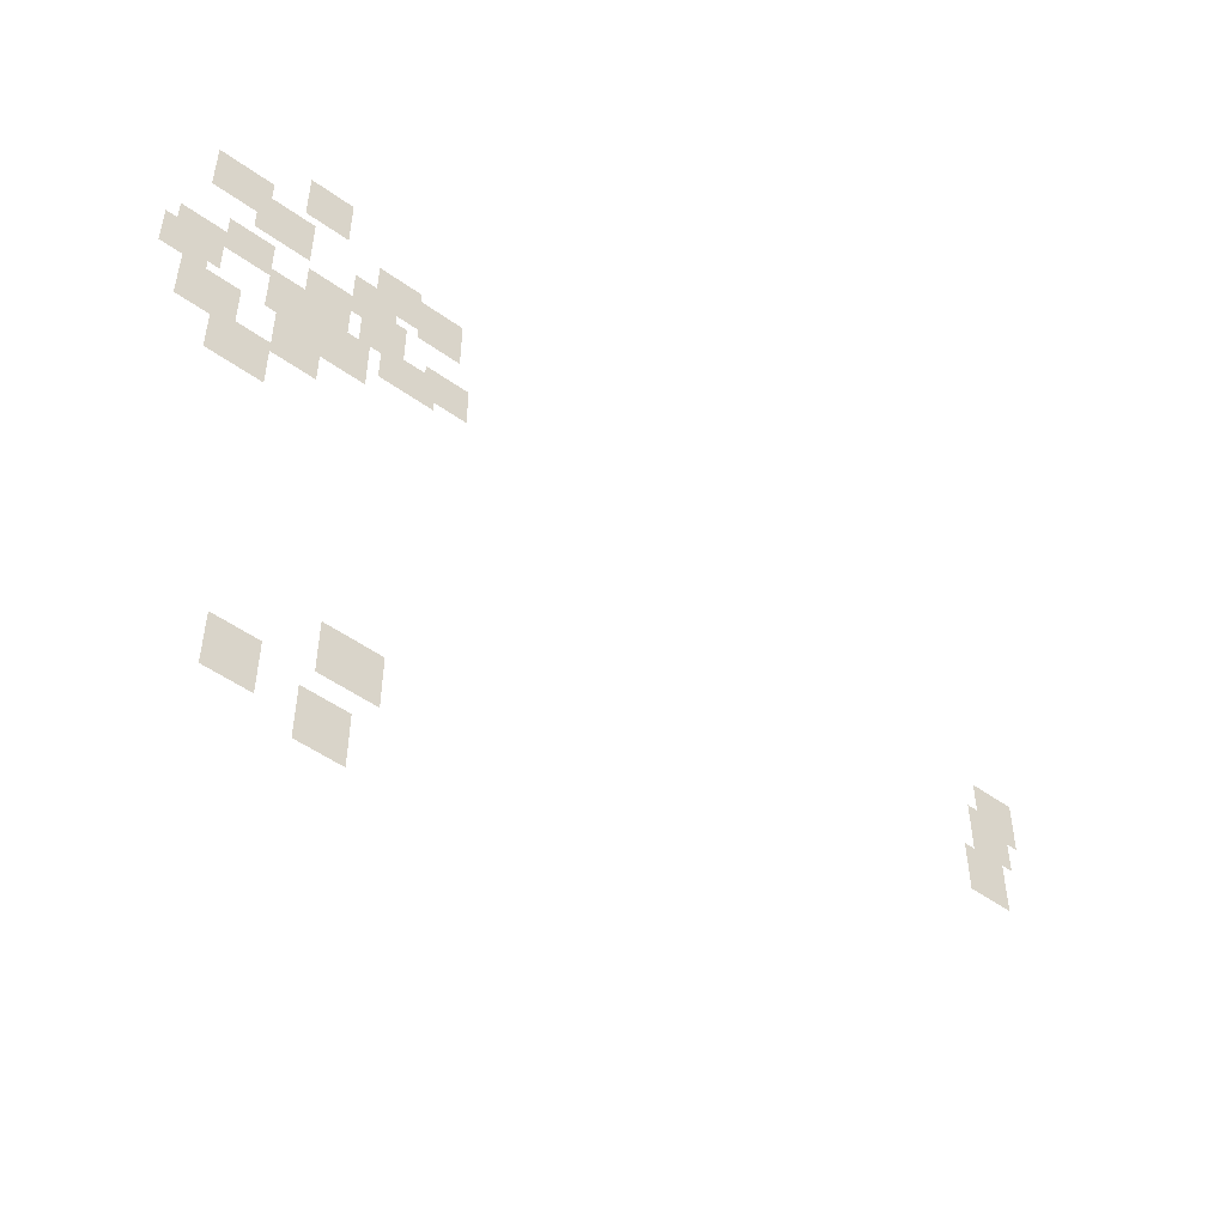
<metadata>
{"format":"obj","ext":"obj","renderer":"f3d","projection":"perspective","resolution":1024,"background":"white","views":[{"elev":-50.8,"azim":-38.1,"up":"+Z"}]}
</metadata>
<code>
g Grass_2_Cluster57
v -224.6 0 50.8
v -225.5 0 50.8
v -224.6 0 51.91
v -225.5 0 51.91
v -226.1 0 49.9
v -227.2 0 49.9
v -226.1 0 51.02
v -227.2 0 51.02
v -225.2 0 49.46
v -226.4 0 49.46
v -225.2 0 50.57
v -226.4 0 50.57
v -223 0 49.46
v -223.9 0 49.46
v -223 0 50.57
v -223.9 0 50.57
v -222.1 0 49.24
v -223 0 49.24
v -222.1 0 50.35
v -223 0 50.35
v -223.5 0 48.79
v -224.3 0 48.79
v -223.5 0 49.9
v -224.3 0 49.9
v -225.9 0 48.34
v -226.8 0 48.34
v -225.9 0 49.24
v -226.8 0 49.24
v -224.3 0 48.12
v -225.2 0 48.12
v -224.3 0 49.24
v -225.2 0 49.24
v -223.2 0 48.12
v -224.1 0 48.12
v -223.2 0 49.24
v -224.1 0 49.24
v -221.9 0 47.68
v -222.8 0 47.68
v -221.9 0 48.57
v -222.8 0 48.57
v -226.8 0 47.68
v -227.7 0 47.68
v -226.8 0 48.79
v -227.7 0 48.79
v -225 0 47.45
v -225.9 0 47.45
v -225 0 48.57
v -225.9 0 48.57
v -227 0 47.45
v -227.9 0 47.45
v -227 0 48.34
v -227.9 0 48.34
v -222.6 0 47.45
v -223.7 0 47.45
v -222.6 0 48.34
v -223.7 0 48.34
v -223.9 0 47.01
v -225 0 47.01
v -223.9 0 48.12
v -225 0 48.12
v -226.4 0 46.34
v -227.5 0 46.34
v -226.4 0 47.45
v -227.5 0 47.45
v -224.8 0 46.34
v -225.7 0 46.34
v -224.8 0 47.45
v -225.7 0 47.45
v -225.7 0 45.45
v -226.8 0 45.45
v -225.7 0 46.56
v -226.8 0 46.56
v -209.6 0 45.23
v -210.5 0 45.23
v -209.6 0 46.34
v -210.5 0 46.34
v -209.9 0 44.56
v -210.8 0 44.56
v -209.9 0 45.67
v -210.8 0 45.67
v -210.1 0 43.44
v -211 0 43.44
v -210.1 0 44.56
v -211 0 44.56
v -223 0 39.66
v -224.1 0 39.66
v -223 0 40.77
v -224.1 0 40.77
v -225 0 38.54
v -225.9 0 38.54
v -225 0 39.66
v -225.9 0 39.66
v -223.5 0 38.1
v -224.3 0 38.1
v -223.5 0 39.21
v -224.3 0 39.21
g Grass_2_Cluster57_0
f 2 3 1
f 2 4 3
f 6 7 5
f 6 8 7
f 10 11 9
f 10 12 11
f 14 15 13
f 14 16 15
f 18 19 17
f 18 20 19
f 22 23 21
f 22 24 23
f 26 27 25
f 26 28 27
f 30 31 29
f 30 32 31
f 34 35 33
f 34 36 35
f 38 39 37
f 38 40 39
f 42 43 41
f 42 44 43
f 46 47 45
f 46 48 47
f 50 51 49
f 50 52 51
f 54 55 53
f 54 56 55
f 58 59 57
f 58 60 59
f 62 63 61
f 62 64 63
f 66 67 65
f 66 68 67
f 70 71 69
f 70 72 71
f 74 75 73
f 74 76 75
f 78 79 77
f 78 80 79
f 82 83 81
f 82 84 83
f 86 87 85
f 86 88 87
f 90 91 89
f 90 92 91
f 94 95 93
f 94 96 95

</code>
